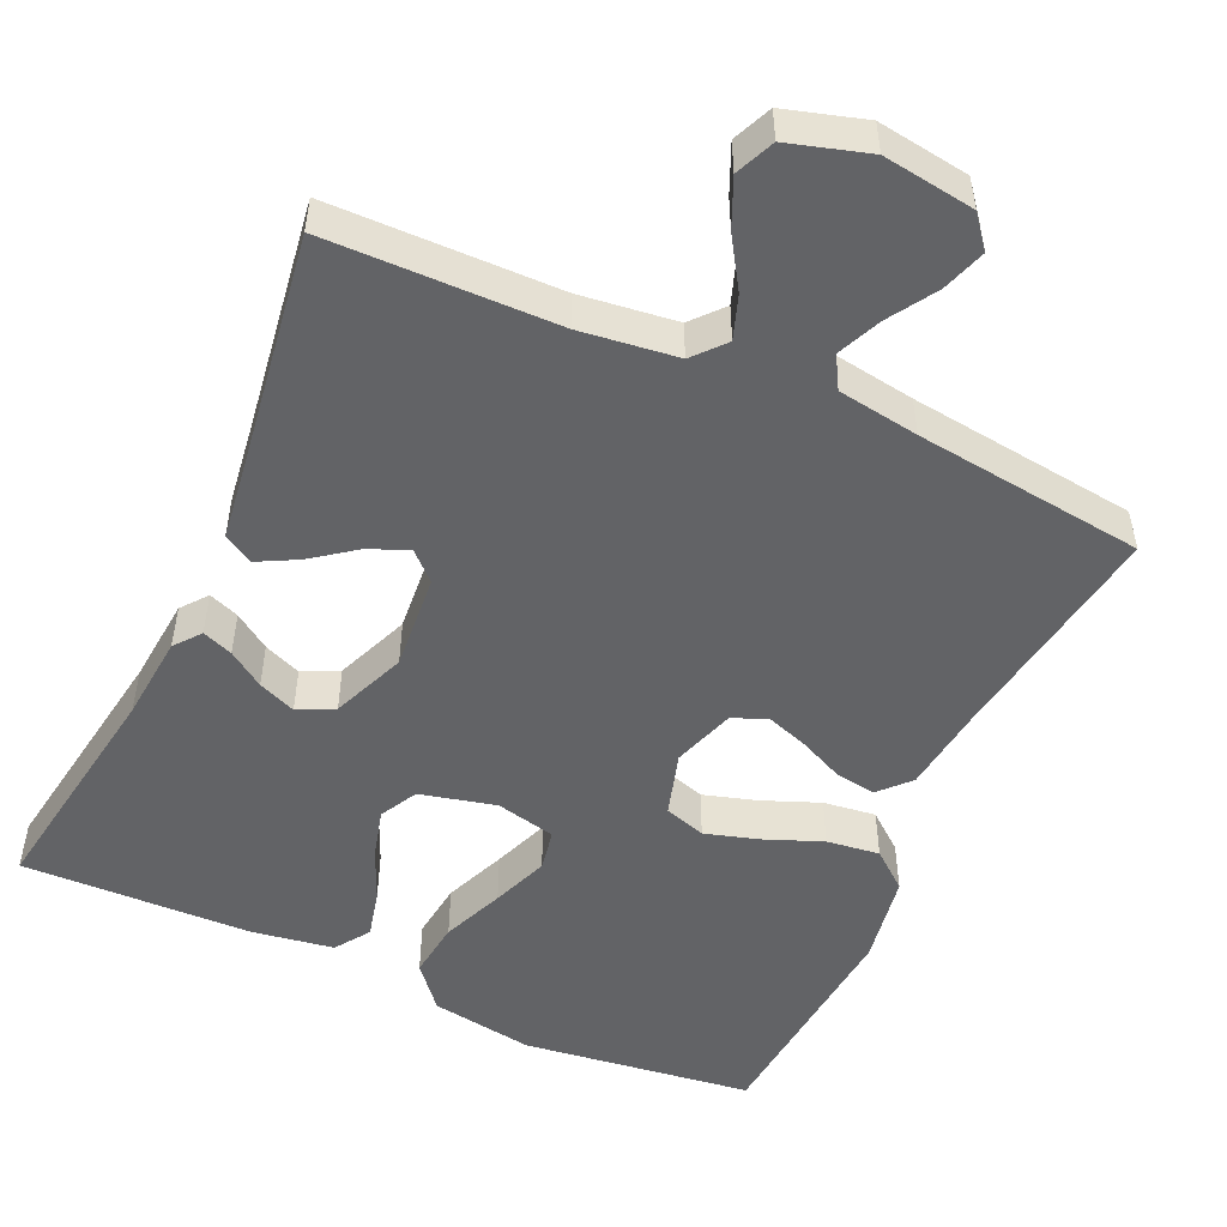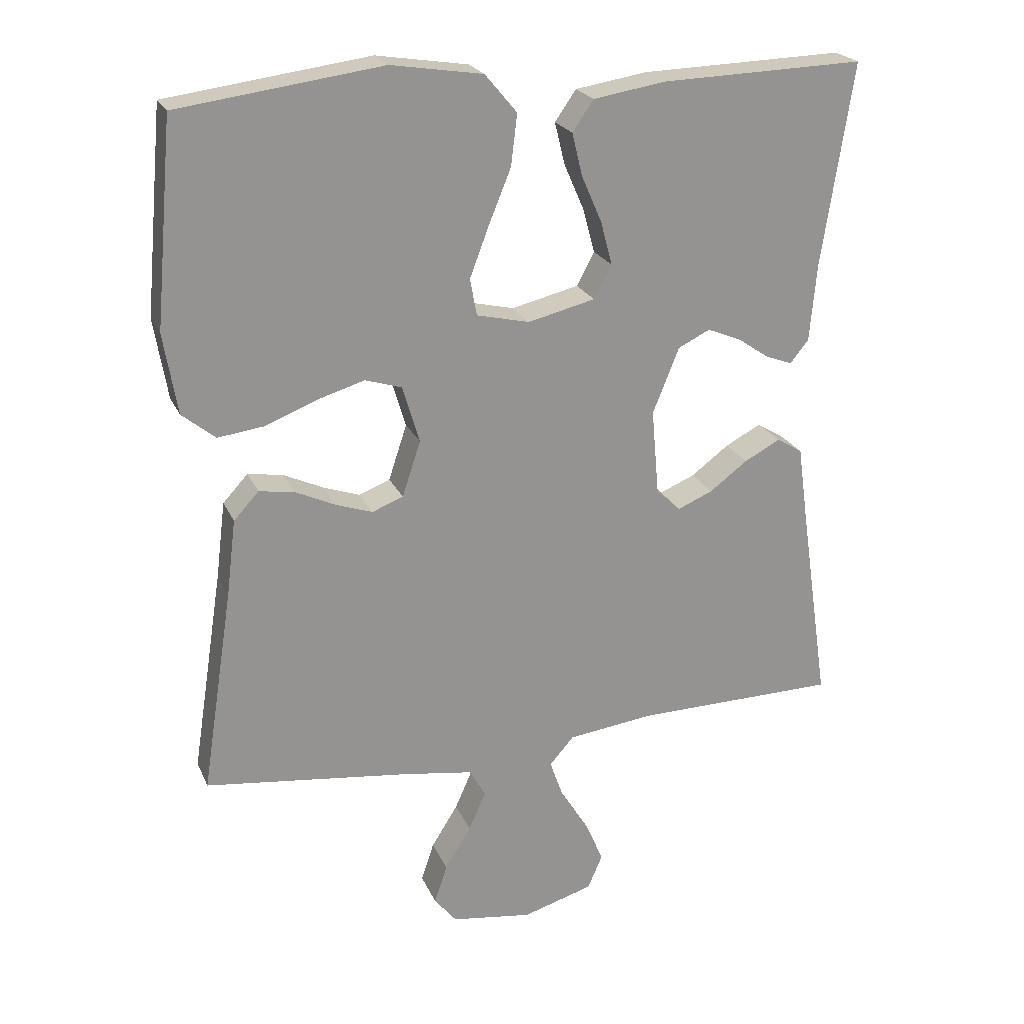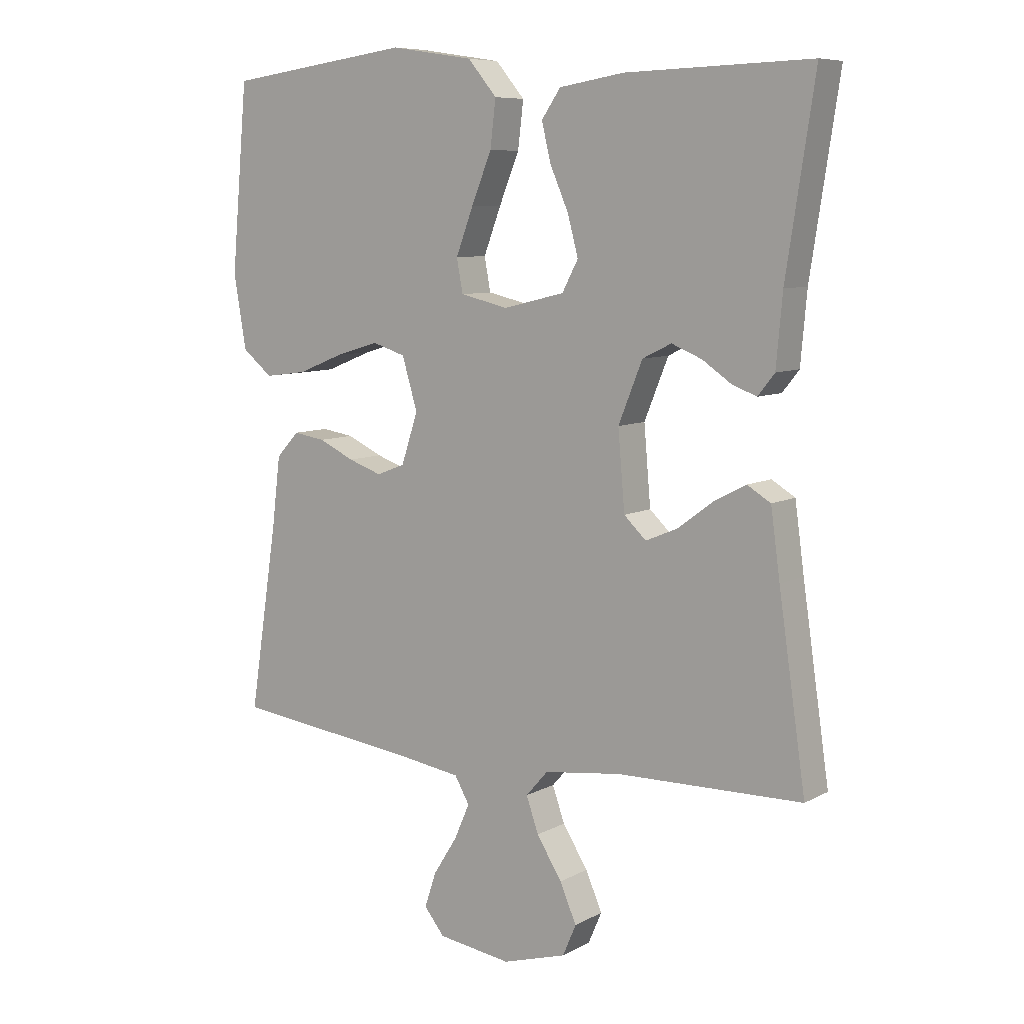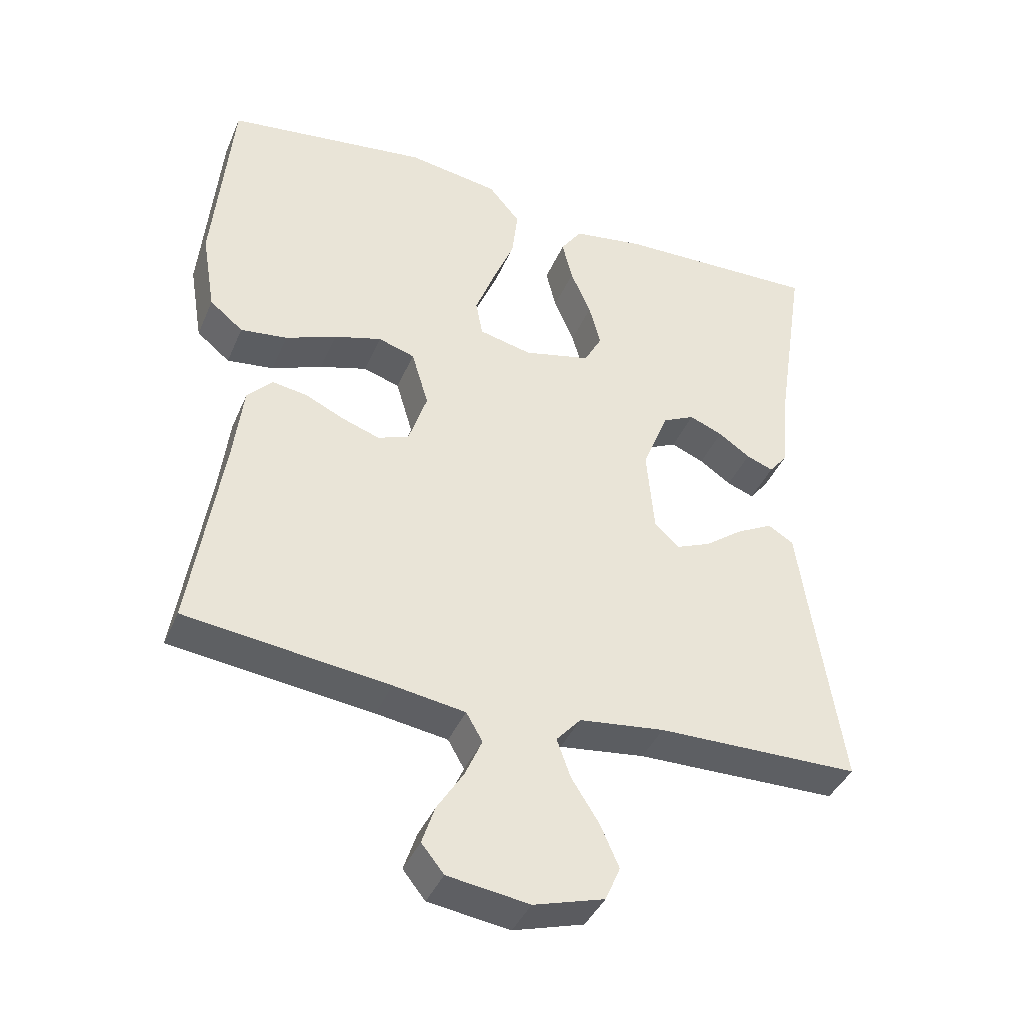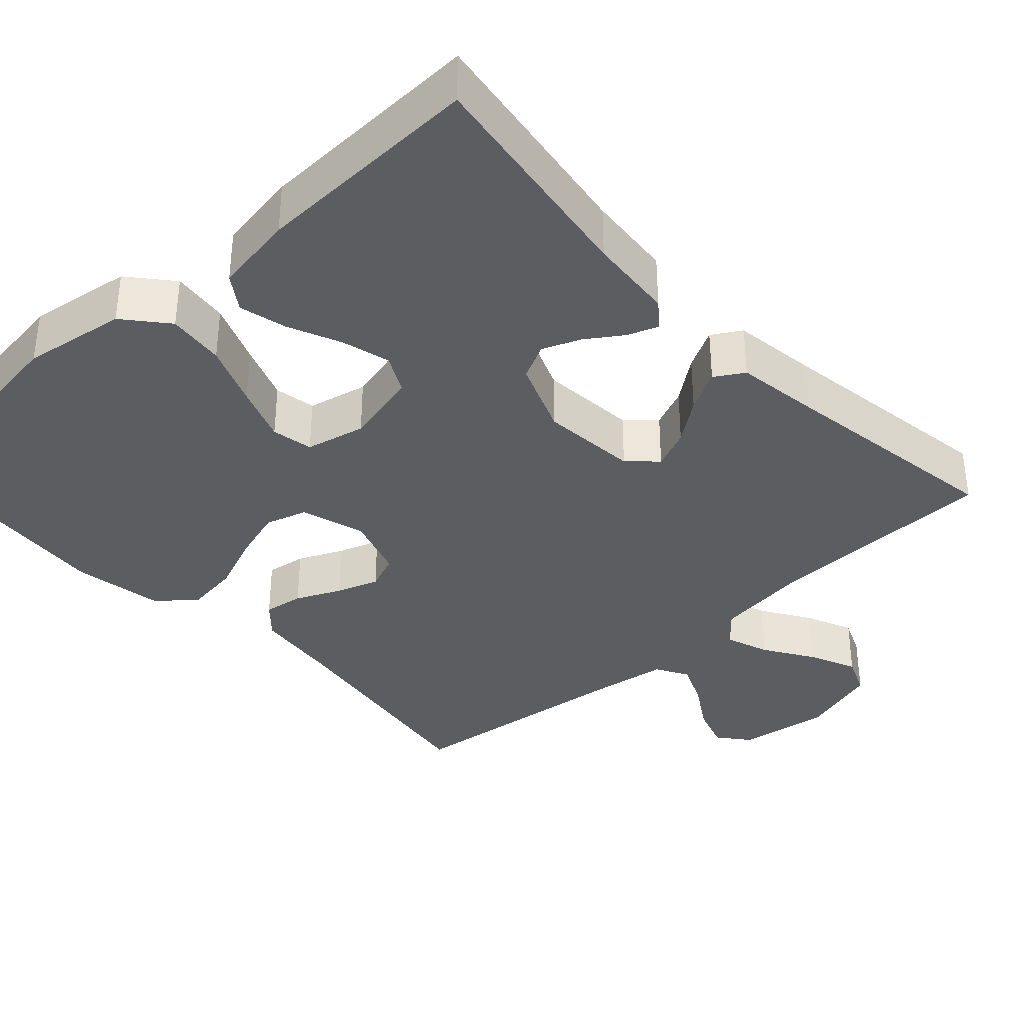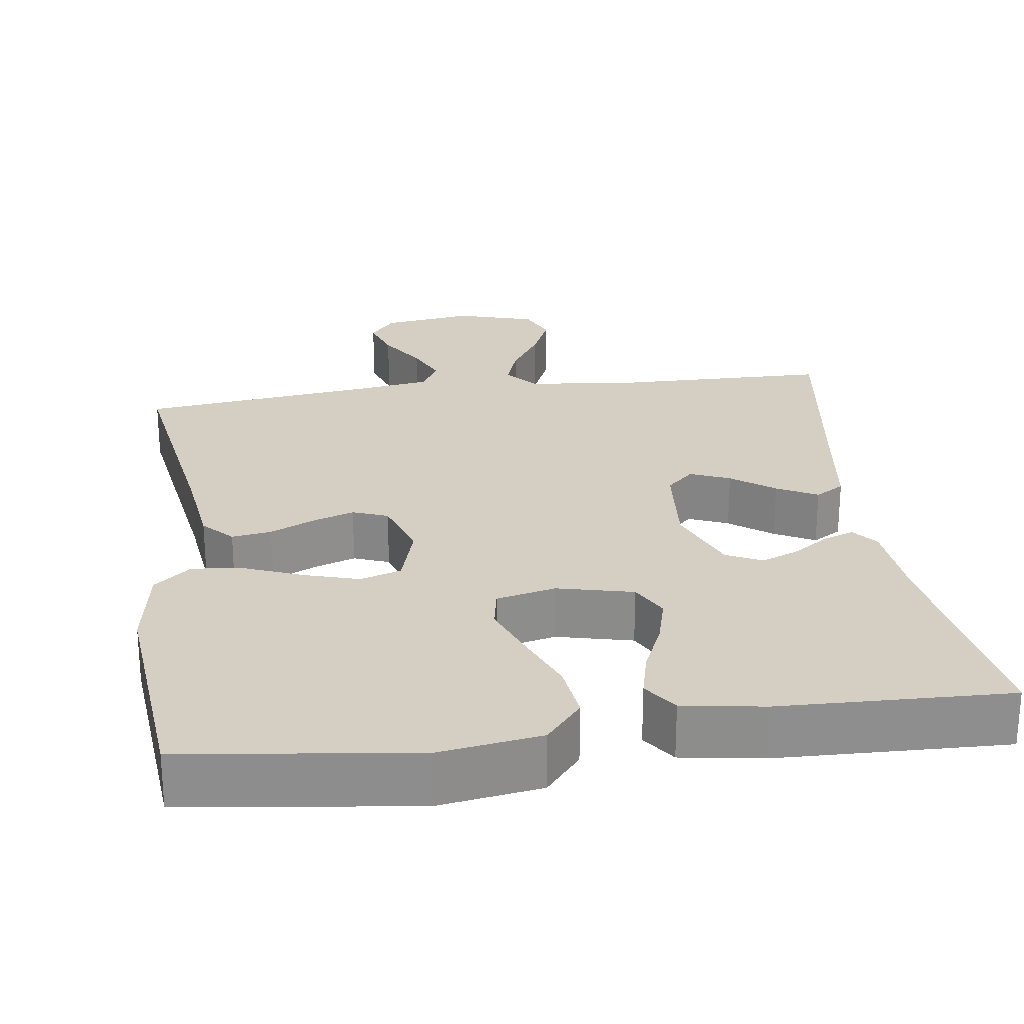
<metadata>
{"format":"obj","ext":"obj","renderer":"f3d","projection":"perspective","resolution":1024,"background":"white","views":[{"elev":-50.9,"azim":155.5,"up":"+Y"},{"elev":22.5,"azim":-19.1,"up":"+Z"},{"elev":8.1,"azim":35.1,"up":"+Z"},{"elev":-40.4,"azim":-21.8,"up":"+Z"},{"elev":-36.1,"azim":42.8,"up":"+Y"},{"elev":25.4,"azim":-7.9,"up":"+Y"}]}
</metadata>
<code>
v -0.5 0.07 -0.5
v -0.454 0.07 -0.2
v -0.44 0.07 -0.086
v -0.403 0.07 -0.046
v -0.351 0.07 -0.054
v -0.293 0.07 -0.081
v -0.238 0.07 -0.1
v -0.192 0.07 -0.082
v -0.165 0.07 0
v -0.19 0.07 0.084
v -0.244 0.07 0.101
v -0.314 0.07 0.08
v -0.389 0.07 0.05
v -0.458 0.07 0.041
v -0.507 0.07 0.081
v -0.527 0.07 0.2
v -0.5 0.07 0.5
v -0.2 0.07 0.54
v -0.065 0.07 0.519
v -0.018 0.07 0.463
v -0.027 0.07 0.388
v -0.06 0.07 0.307
v -0.088 0.07 0.233
v -0.078 0.07 0.179
v 0 0.07 0.161
v 0.099 0.07 0.185
v 0.125 0.07 0.234
v 0.108 0.07 0.298
v 0.078 0.07 0.367
v 0.063 0.07 0.429
v 0.094 0.07 0.474
v 0.2 0.07 0.491
v 0.5 0.07 0.5
v 0.454 0.07 0.2
v 0.444 0.07 0.087
v 0.417 0.07 0.053
v 0.377 0.07 0.068
v 0.33 0.07 0.1
v 0.281 0.07 0.12
v 0.234 0.07 0.097
v 0.195 0.07 0
v 0.206 0.07 -0.126
v 0.242 0.07 -0.16
v 0.294 0.07 -0.138
v 0.35 0.07 -0.096
v 0.403 0.07 -0.068
v 0.441 0.07 -0.091
v 0.456 0.07 -0.2
v 0.5 0.07 -0.5
v 0.2 0.07 -0.505
v 0.074 0.07 -0.521
v 0.038 0.07 -0.562
v 0.058 0.07 -0.619
v 0.099 0.07 -0.684
v 0.126 0.07 -0.746
v 0.104 0.07 -0.797
v 0 0.07 -0.828
v -0.12 0.07 -0.811
v -0.153 0.07 -0.77
v -0.134 0.07 -0.713
v -0.095 0.07 -0.651
v -0.07 0.07 -0.594
v -0.094 0.07 -0.552
v -0.2 0.07 -0.536
v -0.5 0 -0.5
v -0.454 0 -0.2
v -0.44 0 -0.086
v -0.403 0 -0.046
v -0.351 0 -0.054
v -0.293 0 -0.081
v -0.238 0 -0.1
v -0.192 0 -0.082
v -0.165 0 0
v -0.19 0 0.084
v -0.244 0 0.101
v -0.314 0 0.08
v -0.389 0 0.05
v -0.458 0 0.041
v -0.507 0 0.081
v -0.527 0 0.2
v -0.5 0 0.5
v -0.2 0 0.54
v -0.065 0 0.519
v -0.018 0 0.463
v -0.027 0 0.388
v -0.06 0 0.307
v -0.088 0 0.233
v -0.078 0 0.179
v 0 0 0.161
v 0.099 0 0.185
v 0.125 0 0.234
v 0.108 0 0.298
v 0.078 0 0.367
v 0.063 0 0.429
v 0.094 0 0.474
v 0.2 0 0.491
v 0.5 0 0.5
v 0.454 0 0.2
v 0.444 0 0.087
v 0.417 0 0.053
v 0.377 0 0.068
v 0.33 0 0.1
v 0.281 0 0.12
v 0.234 0 0.097
v 0.195 0 0
v 0.206 0 -0.126
v 0.242 0 -0.16
v 0.294 0 -0.138
v 0.35 0 -0.096
v 0.403 0 -0.068
v 0.441 0 -0.091
v 0.456 0 -0.2
v 0.5 0 -0.5
v 0.2 0 -0.505
v 0.074 0 -0.521
v 0.038 0 -0.562
v 0.058 0 -0.619
v 0.099 0 -0.684
v 0.126 0 -0.746
v 0.104 0 -0.797
v 0 0 -0.828
v -0.12 0 -0.811
v -0.153 0 -0.77
v -0.134 0 -0.713
v -0.095 0 -0.651
v -0.07 0 -0.594
v -0.094 0 -0.552
v -0.2 0 -0.536
f 58 59 60 61
f 58 61 62
f 57 58 62
f 56 57 62
f 53 54 55 56
f 52 53 56 62
f 51 52 62 63
f 48 49 50
f 48 50 51
f 44 45 46 47
f 43 44 47 48
f 35 36 37 38
f 34 35 38 39
f 33 34 39
f 32 33 39 40
f 28 29 30 31
f 27 28 31 32
f 19 20 21 22
f 19 22 23
f 18 19 23
f 17 18 23 24
f 15 16 17 24
f 12 13 14 15
f 11 12 15 24
f 3 4 5 6
f 2 3 6 7
f 64 1 2 7
f 63 64 7 8
f 43 48 51 63
f 42 43 63 8
f 41 42 8 9
f 27 32 40 41
f 26 27 41
f 25 26 41 9
f 10 11 24 25
f 9 10 25
f 125 124 123 122
f 126 125 122
f 126 122 121
f 126 121 120
f 120 119 118 117
f 126 120 117 116
f 127 126 116 115
f 114 113 112
f 115 114 112
f 111 110 109 108
f 112 111 108 107
f 102 101 100 99
f 103 102 99 98
f 103 98 97
f 104 103 97 96
f 95 94 93 92
f 96 95 92 91
f 86 85 84 83
f 87 86 83
f 87 83 82
f 88 87 82 81
f 88 81 80 79
f 79 78 77 76
f 88 79 76 75
f 70 69 68 67
f 71 70 67 66
f 71 66 65 128
f 72 71 128 127
f 127 115 112 107
f 72 127 107 106
f 73 72 106 105
f 105 104 96 91
f 105 91 90
f 73 105 90 89
f 89 88 75 74
f 89 74 73
f 1 65 66 2
f 2 66 67 3
f 3 67 68 4
f 4 68 69 5
f 5 69 70 6
f 6 70 71 7
f 7 71 72 8
f 8 72 73 9
f 9 73 74 10
f 10 74 75 11
f 11 75 76 12
f 12 76 77 13
f 13 77 78 14
f 14 78 79 15
f 15 79 80 16
f 16 80 81 17
f 17 81 82 18
f 18 82 83 19
f 19 83 84 20
f 20 84 85 21
f 21 85 86 22
f 22 86 87 23
f 23 87 88 24
f 24 88 89 25
f 25 89 90 26
f 26 90 91 27
f 27 91 92 28
f 28 92 93 29
f 29 93 94 30
f 30 94 95 31
f 31 95 96 32
f 32 96 97 33
f 33 97 98 34
f 34 98 99 35
f 35 99 100 36
f 36 100 101 37
f 37 101 102 38
f 38 102 103 39
f 39 103 104 40
f 40 104 105 41
f 41 105 106 42
f 42 106 107 43
f 43 107 108 44
f 44 108 109 45
f 45 109 110 46
f 46 110 111 47
f 47 111 112 48
f 48 112 113 49
f 49 113 114 50
f 50 114 115 51
f 51 115 116 52
f 52 116 117 53
f 53 117 118 54
f 54 118 119 55
f 55 119 120 56
f 56 120 121 57
f 57 121 122 58
f 58 122 123 59
f 59 123 124 60
f 60 124 125 61
f 61 125 126 62
f 62 126 127 63
f 63 127 128 64
f 64 128 65 1

</code>
